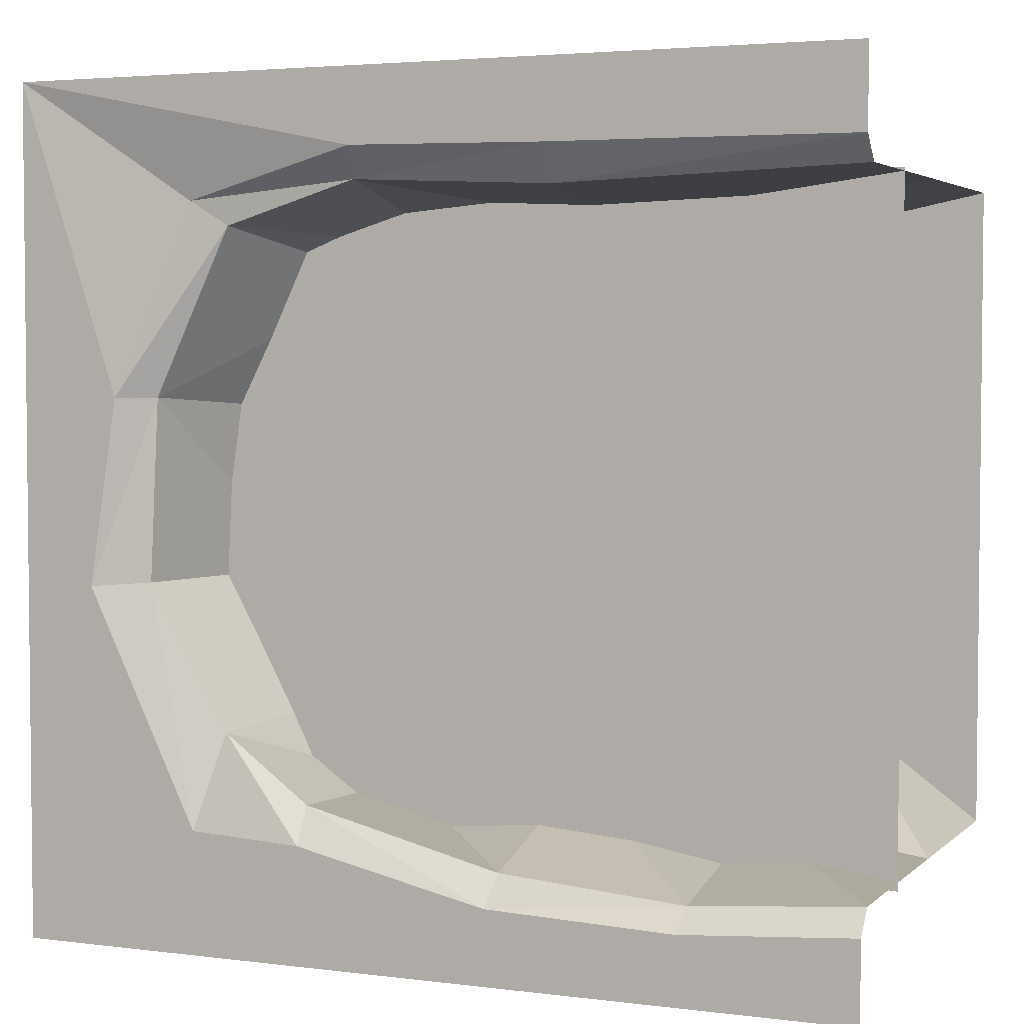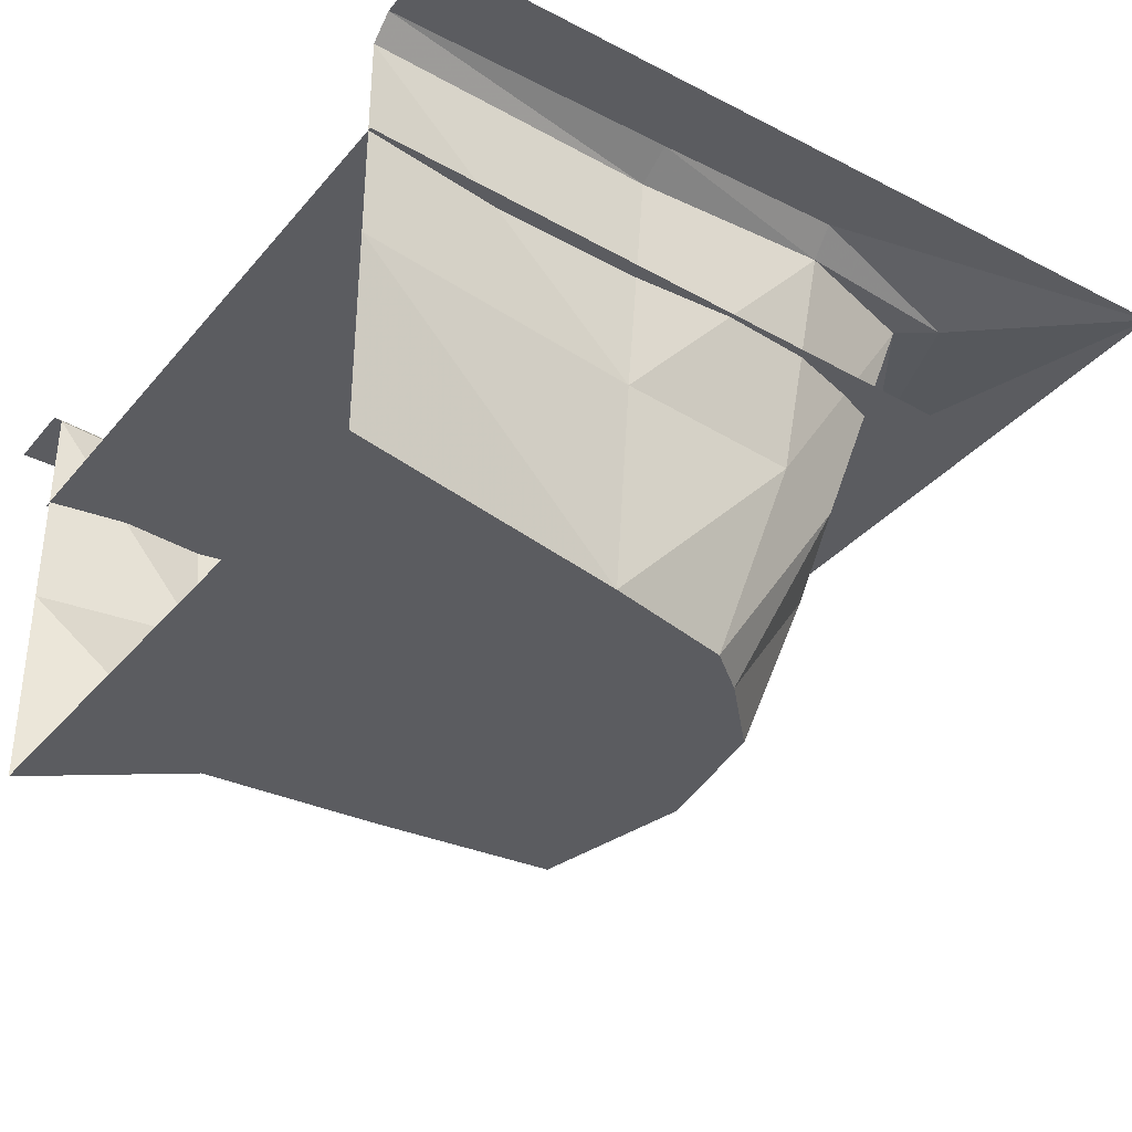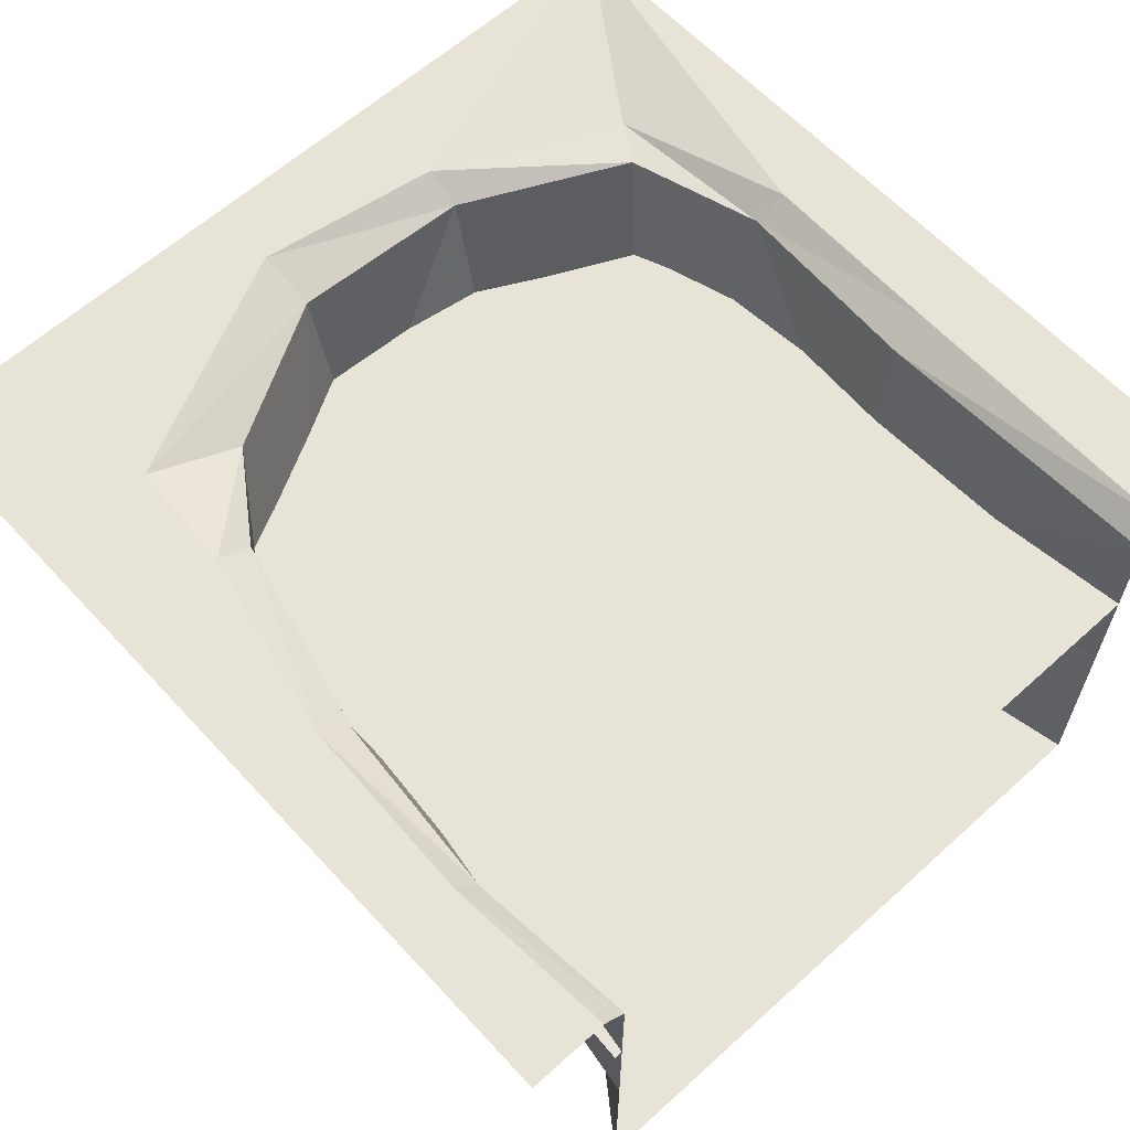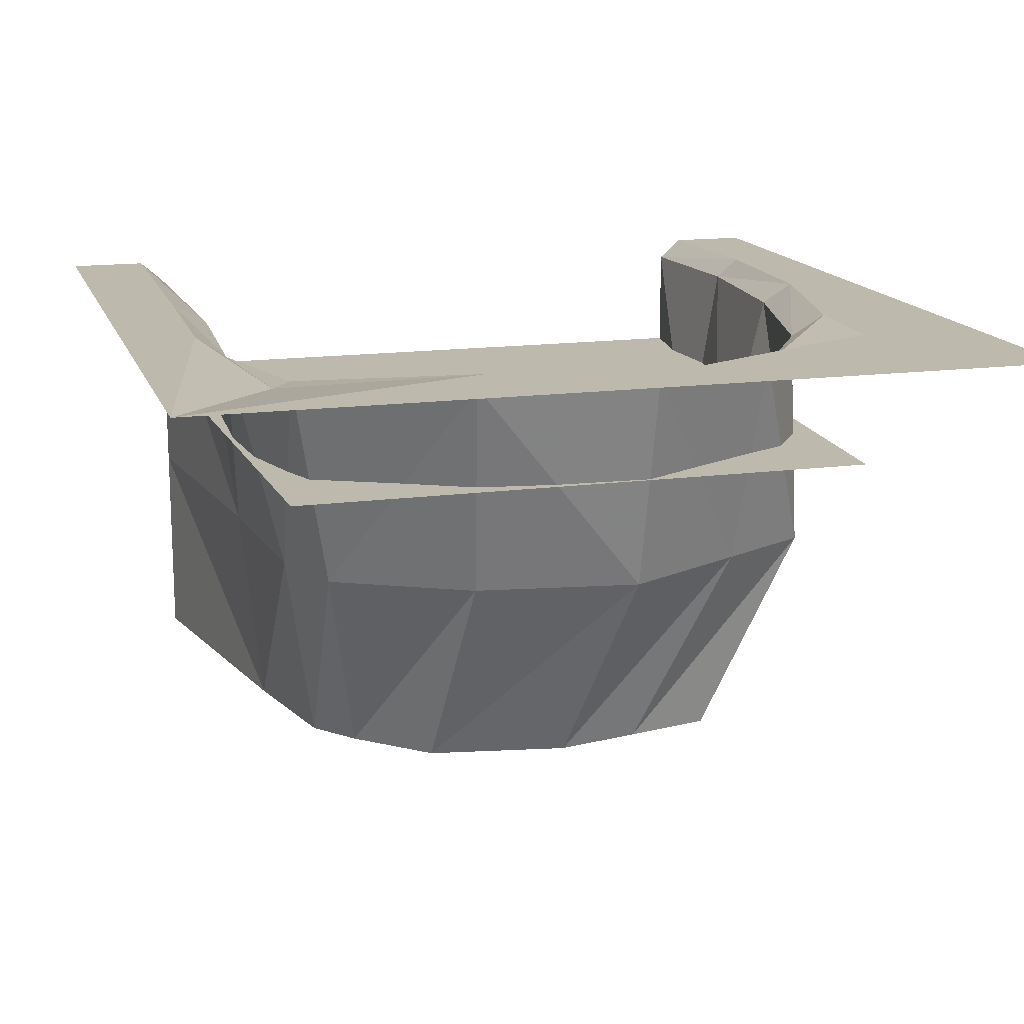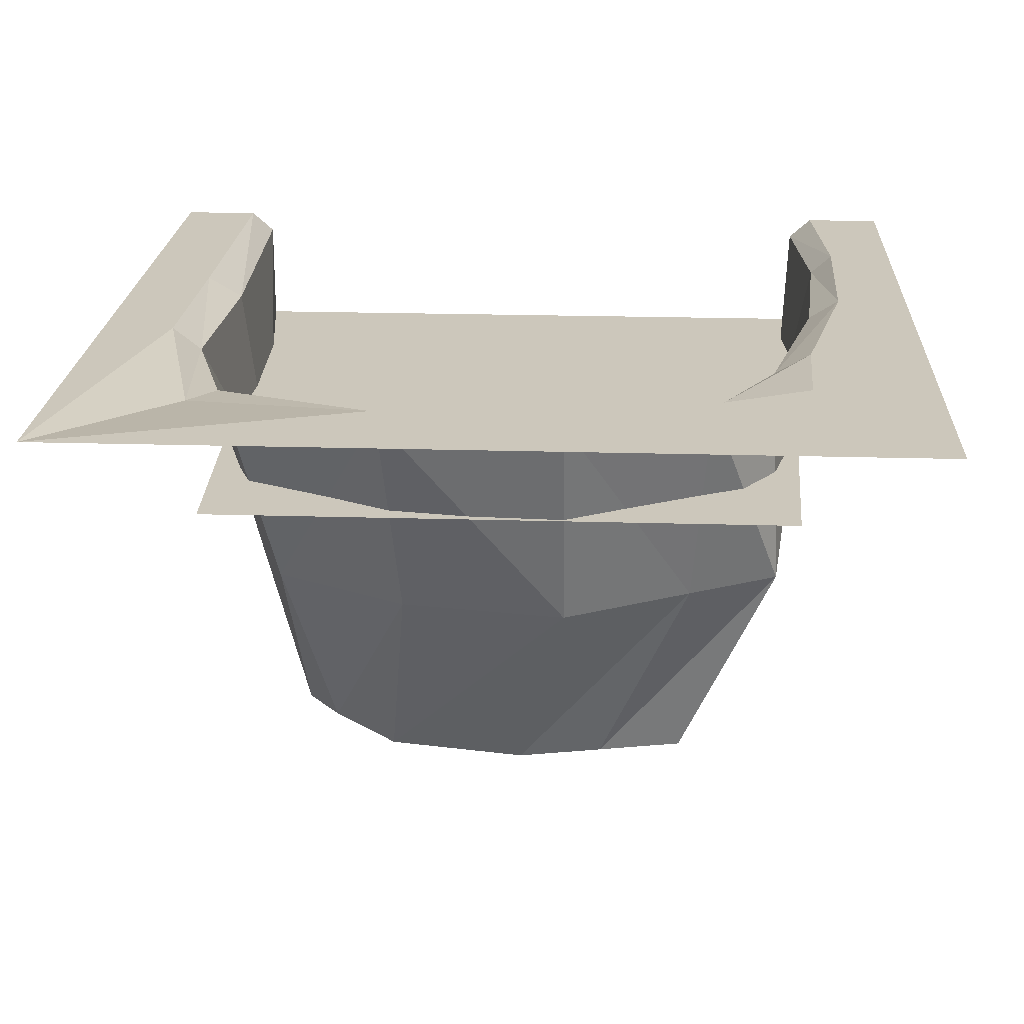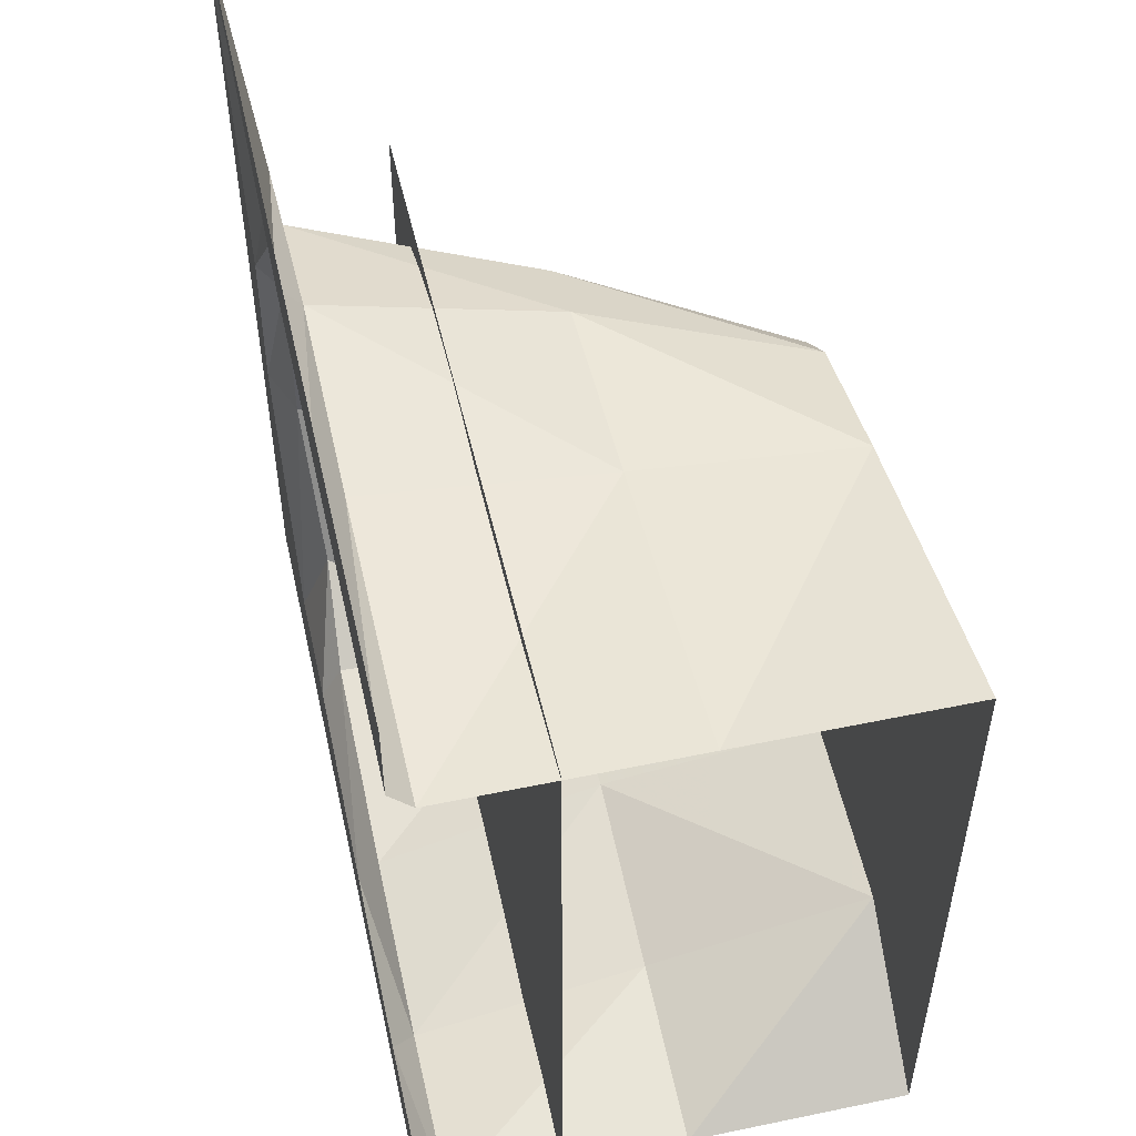
<metadata>
{"format":"obj","ext":"obj","renderer":"f3d","projection":"perspective","resolution":1024,"background":"white","views":[{"elev":3.6,"azim":-156.9,"up":"+Z"},{"elev":-35.2,"azim":-34.3,"up":"+Y"},{"elev":61.8,"azim":-132.5,"up":"+Y"},{"elev":15.3,"azim":74.0,"up":"+Y"},{"elev":21.6,"azim":93.0,"up":"+Y"},{"elev":52.8,"azim":-102.6,"up":"+Z"}]}
</metadata>
<code>
o Water_10000000
v 0.3091 -1.336 -0.5518
v -0.2622 -1.336 -0.5991
v -0.8101 -1.336 -0.6278
v -1.25 0 -1.25
v 1.25 0 -1.25
v -1.25 0 -1.018
v -0.2012 0 -1.036
v -0.7491 0 -1.055
v 0.3701 -0.7194 -0.8355
v -0.1973 -0.7194 -0.7864
v -0.7472 -0.7194 -0.8779
v -1.25 -0.7194 -0.9488
v 0.3701 -0.06115 -0.8026
v -0.2172 -0.06115 -0.947
v -1.25 -0.06115 -0.9488
v -0.7607 -0.06115 -0.9906
v 0.2172 -0.06115 0.947
v -1.25 -0.06115 0.9488
v -0.3701 -0.06115 0.9198
v -1.25 -1.336 -0.9488
v 0.02483 -1.336 0.6738
v -1.25 -1.336 0.9488
v 0.1973 -0.7194 0.7864
v -0.3701 -0.7194 0.8355
v -1.25 -0.7194 0.9488
v -0.3701 0 1.025
v 0.2012 0 1.036
v -1.25 0 1.018
v -1.25 0 1.25
v -1.25 -0.3743 -0.9728
v -1.25 -0.3743 0.959
v 0.8053 -0.3743 0.871
v 0.8053 -0.3743 -0.8695
v 1.25 0 1.25
v 1.036 0 -0.2012
v 0.9505 0 0.343
v 0.6388 -0.7194 0.2955
v 0.7117 -0.7194 -0.1905
v 0.5005 -0.7242 -0.5674
v 0.1539 -1.336 0.5687
v 0.8452 -0.06115 0.343
v 0.8724 -0.06115 -0.1901
v 1.25 0 -0.3066
v 0.7043 0 -0.8904
v 0.6397 -0.08131 -0.6155
v 0.3701 0 -0.908
v 0.4295 -0.7194 0.6947
v 0.6119 -0.06115 0.8277
v 0.7287 -0.05409 0.9001
v -0.3701 -1.336 0.7688
v -0.4167 0 1.25
v 0.4167 0 1.25
v -0.06707 -1.336 -0.2721
v -0.04825 -1.336 0.3263
v -1.25 -1.336 -0.3163
v -1.25 -1.336 0.3163
v -0.6227 -1.336 -0.307
v -0.4964 -1.336 0.2309
v 0.3457 -1.336 0.3631
v 0.4178 -1.336 -0.04944
v 0.3634 -1.336 -0.3006
v 1.25 0 0.4046
f 8 4 6
f 5 4 8
f 2 1 9
f 12 20 3
f 10 11 3
f 7 14 13
f 14 10 9
f 15 16 8
f 15 12 11
f 16 14 7
f 16 11 10
f 48 47 23
f 49 48 17
f 17 23 24
f 17 19 26
f 24 25 18
f 19 18 28
f 47 40 21
f 23 21 50
f 25 24 50
f 37 59 40
f 38 60 59
f 39 61 60
f 35 42 41
f 38 37 41
f 44 45 42
f 39 38 42
f 47 48 41
f 48 49 36
f 46 13 45
f 35 43 5
f 45 13 9
f 7 46 44
f 61 39 9
f 26 28 29
f 34 49 27
f 52 27 26
f 20 55 57
f 55 56 58
f 22 50 58
f 3 57 53
f 57 58 54
f 58 50 21
f 59 54 21
f 59 60 53
f 60 61 53
f 2 53 61
f 36 62 43
f 34 62 36
f 7 5 8
f 10 2 9
f 11 12 3
f 2 10 3
f 46 7 13
f 13 14 9
f 6 15 8
f 16 15 11
f 8 16 7
f 14 16 10
f 17 48 23
f 27 49 17
f 19 17 24
f 27 17 26
f 19 24 18
f 26 19 28
f 23 47 21
f 24 23 50
f 22 25 50
f 47 37 40
f 37 38 59
f 38 39 60
f 36 35 41
f 42 38 41
f 35 44 42
f 45 39 42
f 37 47 41
f 41 48 36
f 44 46 45
f 44 35 5
f 39 45 9
f 5 7 44
f 1 61 9
f 51 26 29
f 52 34 27
f 51 52 26
f 3 20 57
f 57 55 58
f 56 22 58
f 2 3 53
f 53 57 54
f 54 58 21
f 40 59 21
f 54 59 53
f 1 2 61
f 35 36 43
f 49 34 36
f 32 33 30
f 31 32 30

</code>
